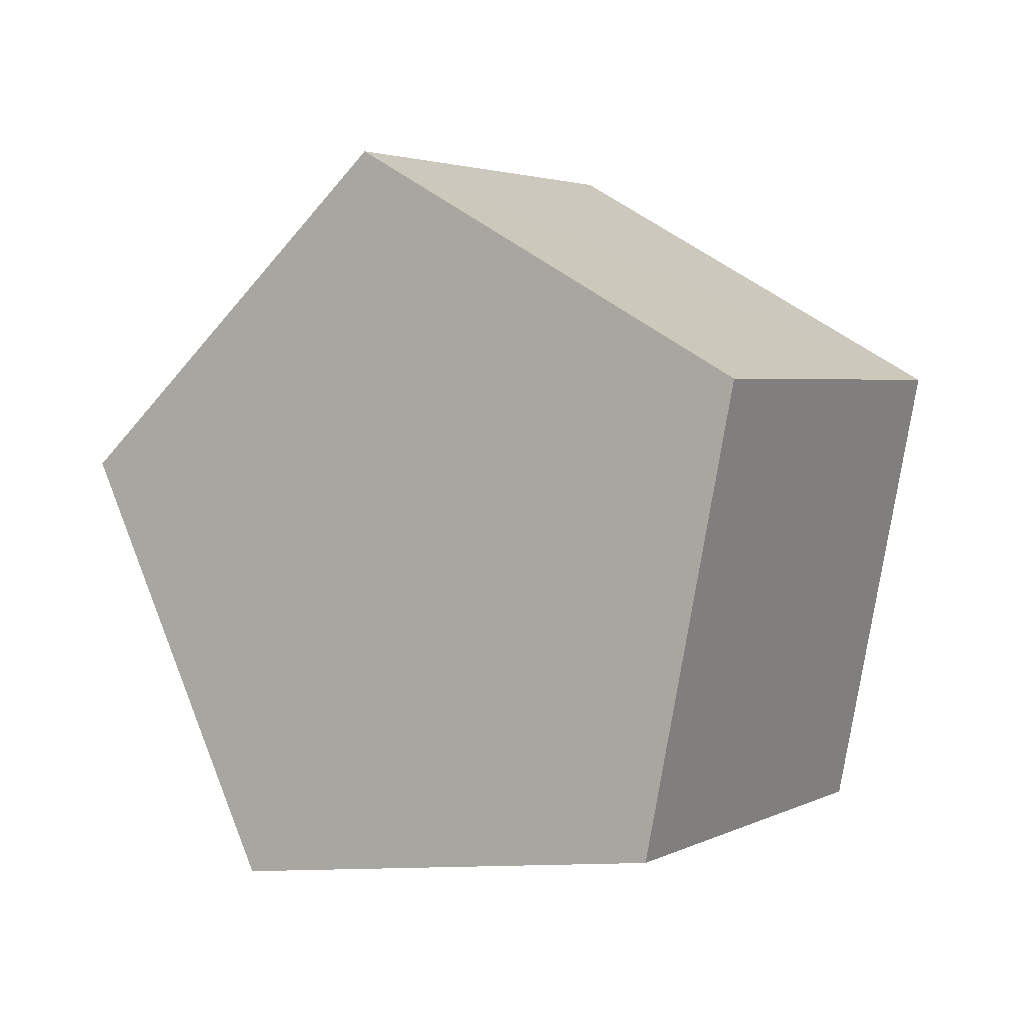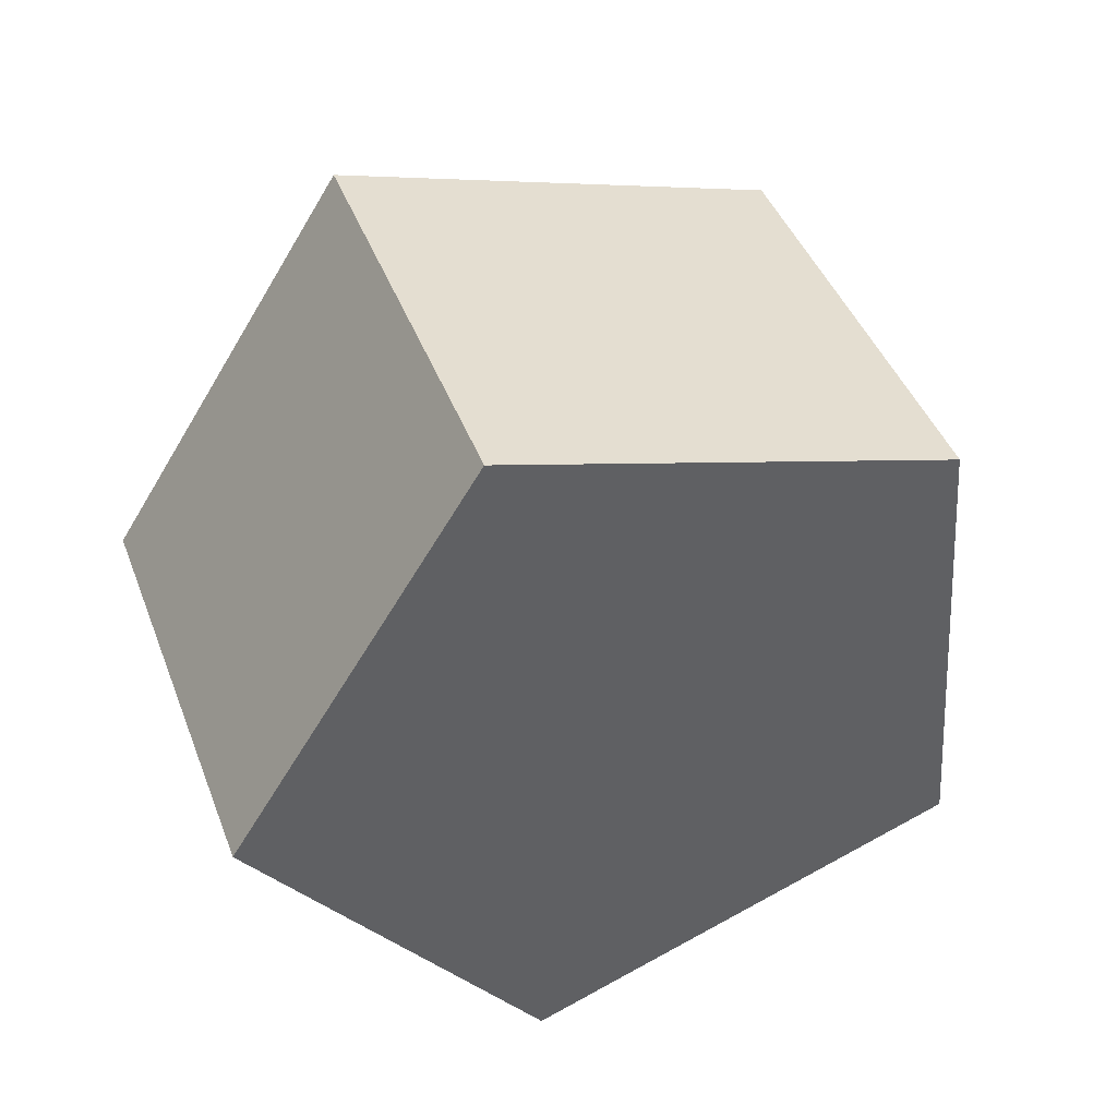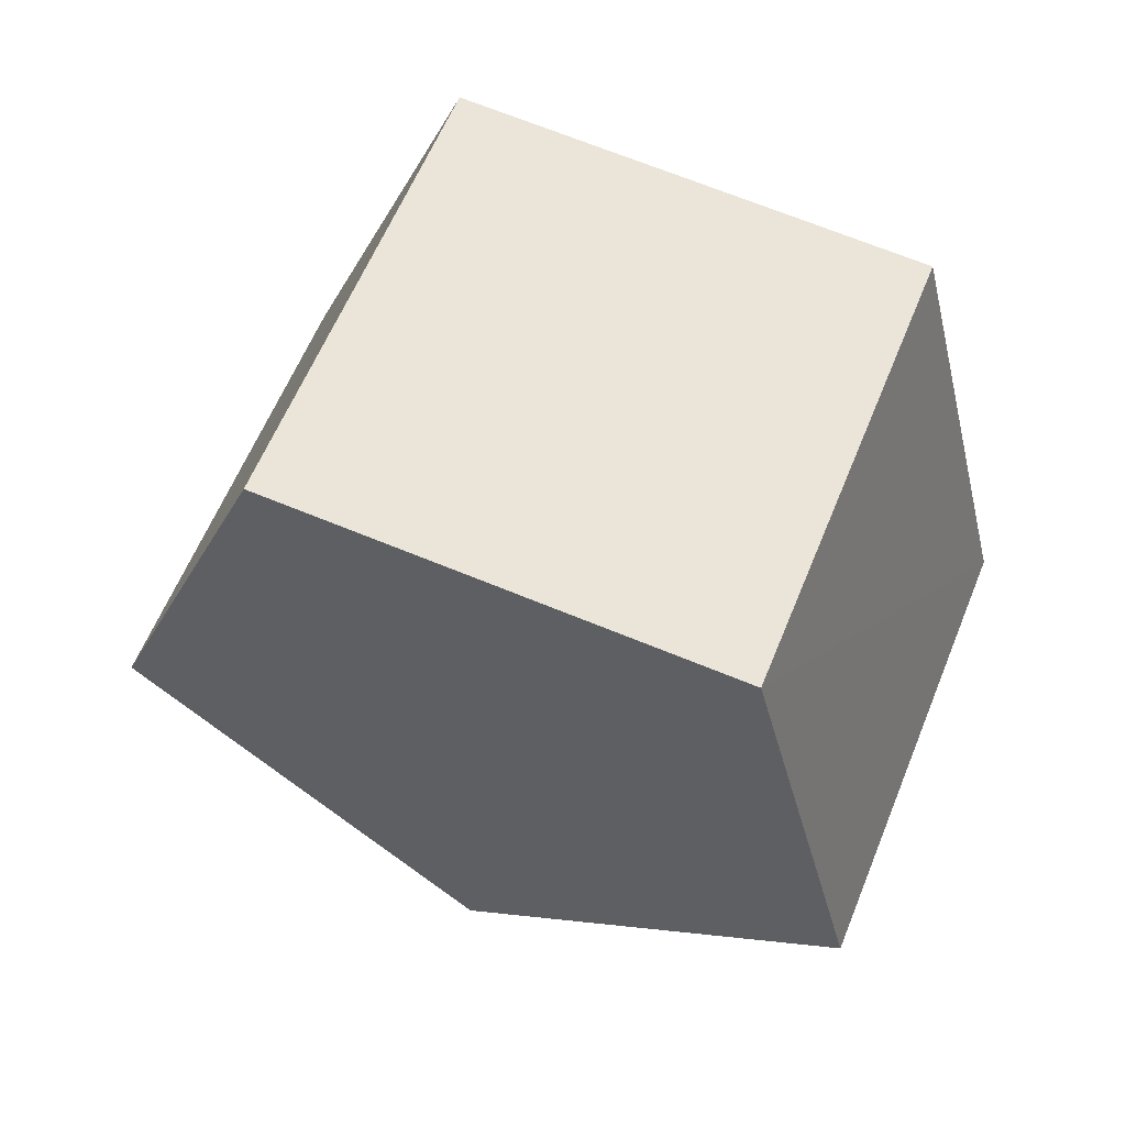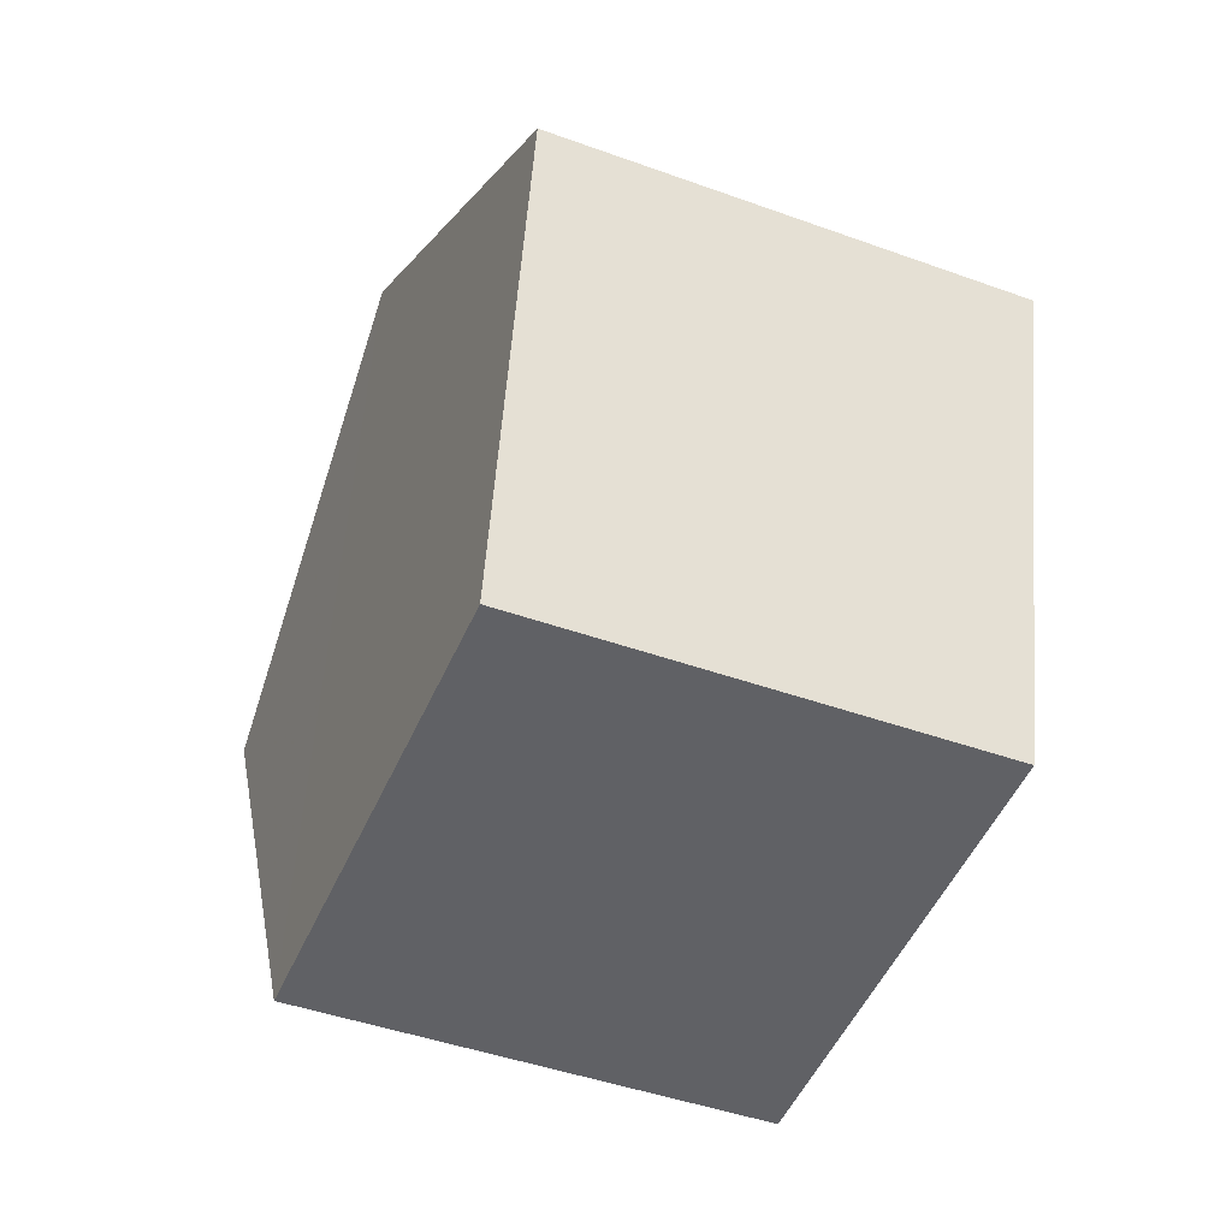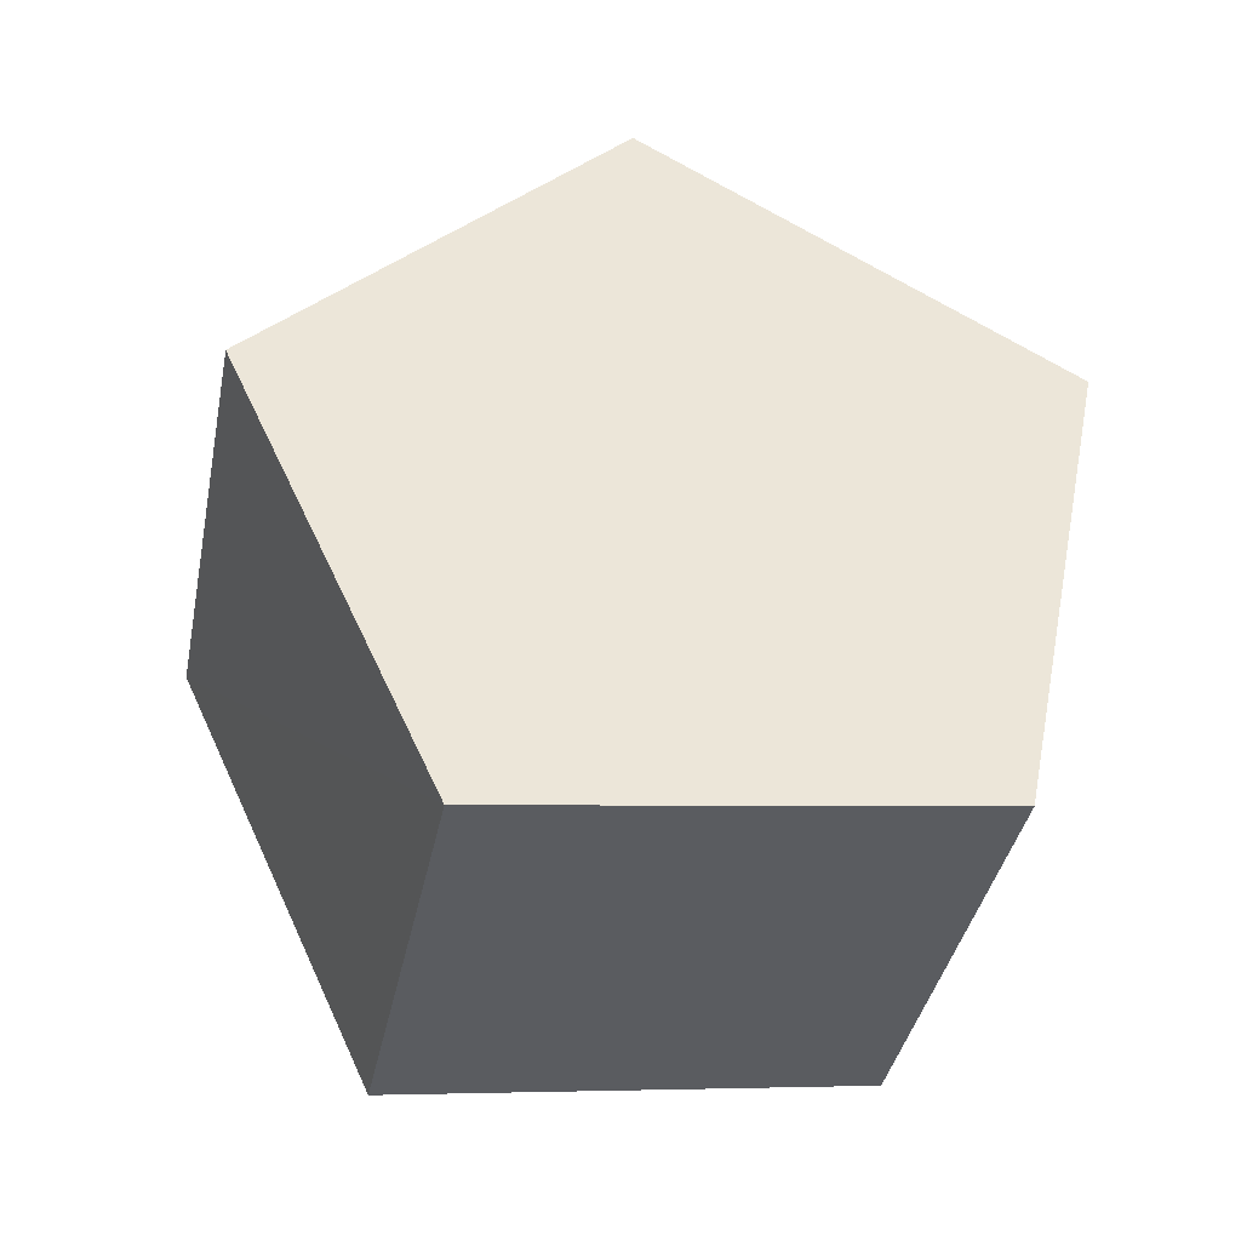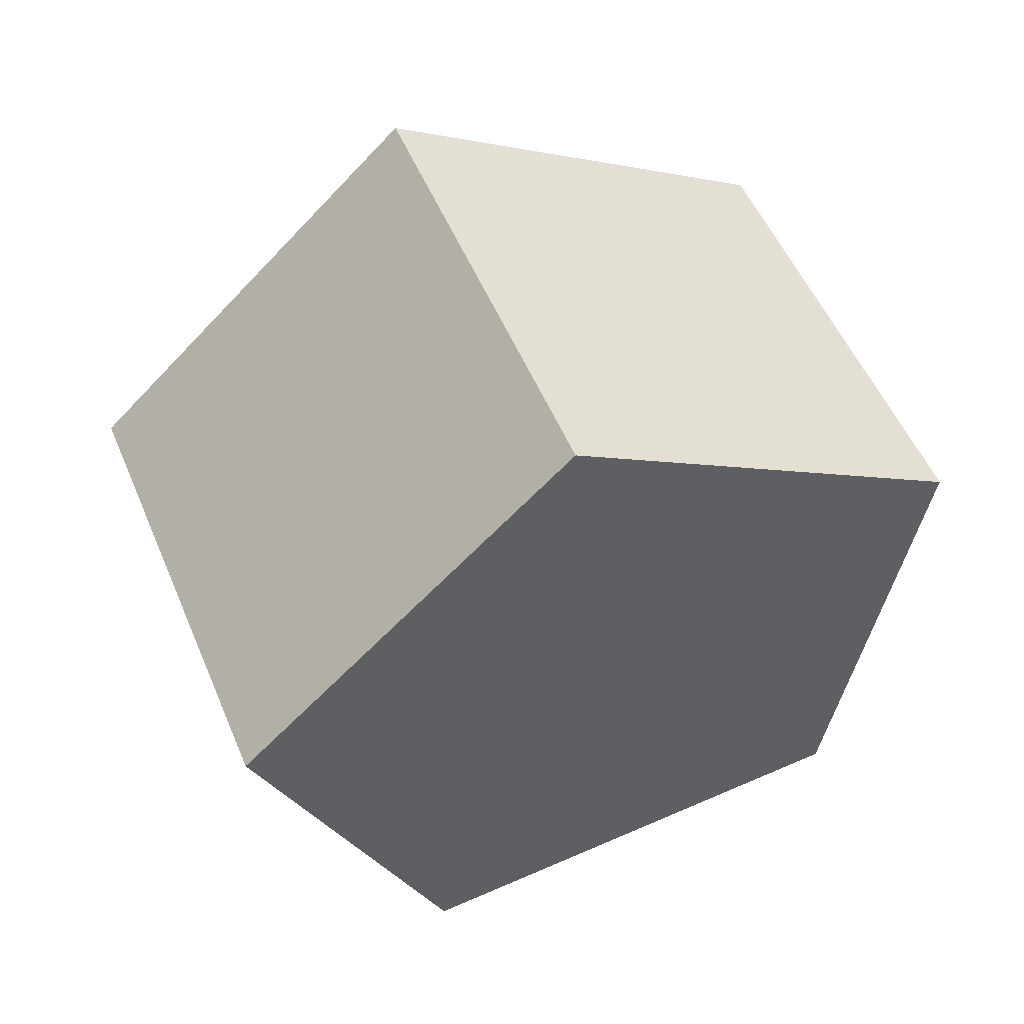
<metadata>
{"format":"obj","ext":"obj","renderer":"f3d","projection":"perspective","resolution":1024,"background":"white","views":[{"elev":3.0,"azim":52.4,"up":"+Y"},{"elev":-38.4,"azim":-153.3,"up":"+Z"},{"elev":-32.0,"azim":2.7,"up":"+Z"},{"elev":-42.7,"azim":88.3,"up":"+Y"},{"elev":-37.1,"azim":11.0,"up":"+Y"},{"elev":51.6,"azim":-0.4,"up":"+Y"}]}
</metadata>
<code>
v 0 2.5 2.5
v 2.5 5 1.5
v 5.47 3.21 0.31
v 4.82 -0.39 0.57
v 1.43 -0.83 1.93
v 1.36 2.5 5.91
v 3.86 5 4.91
v 6.84 3.21 3.72
v 6.18 -0.39 3.98
v 2.8 -0.83 5.33
f 1 2 3 4 5
f 10 9 8 7 6
f 6 7 2 1
f 7 8 3 2
f 8 9 4 3
f 9 10 5 4
f 10 6 1 5

</code>
